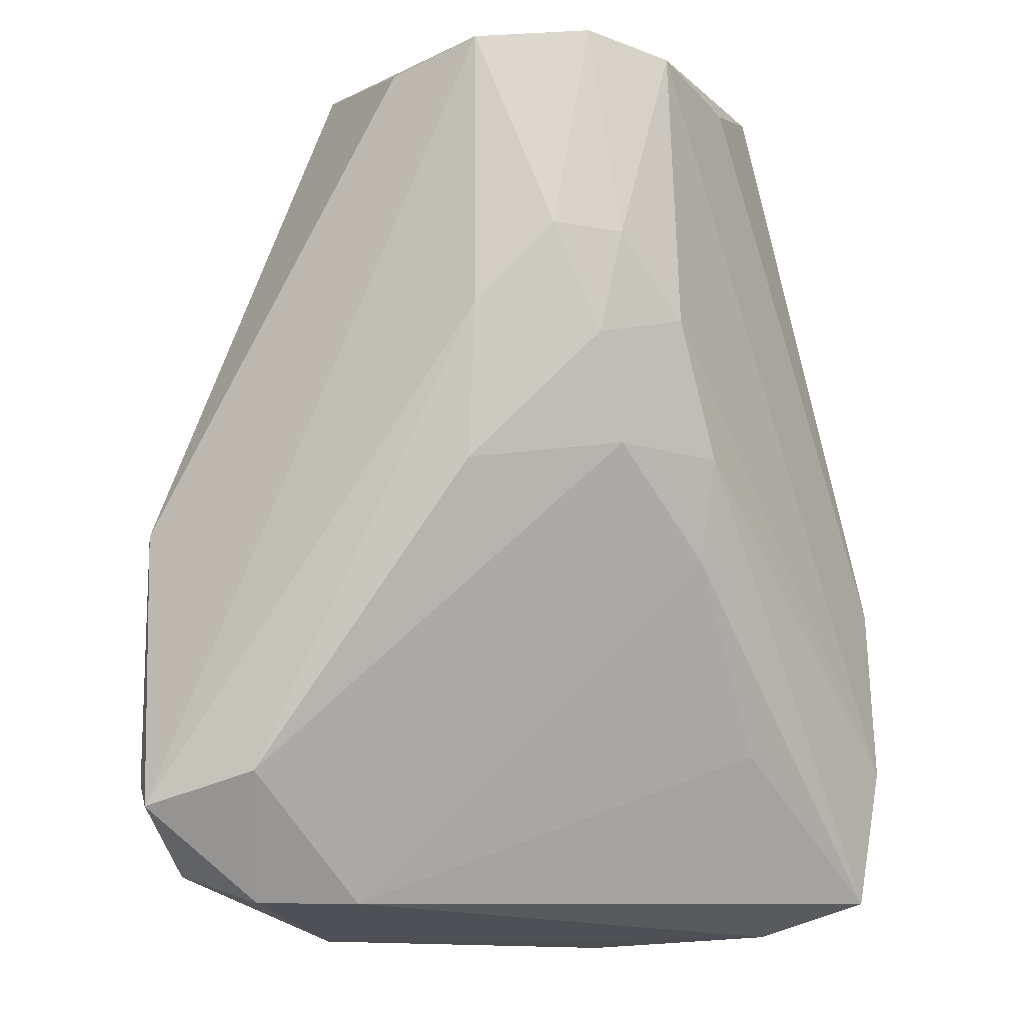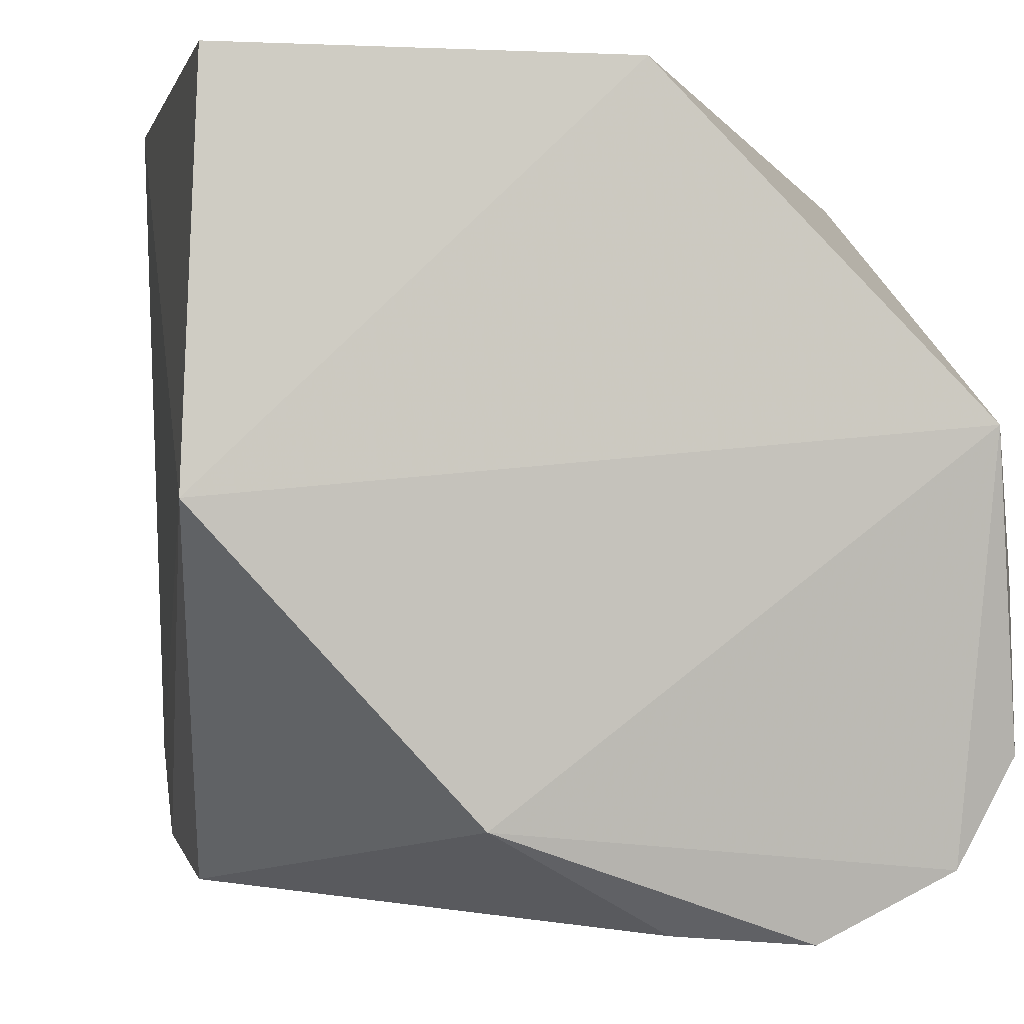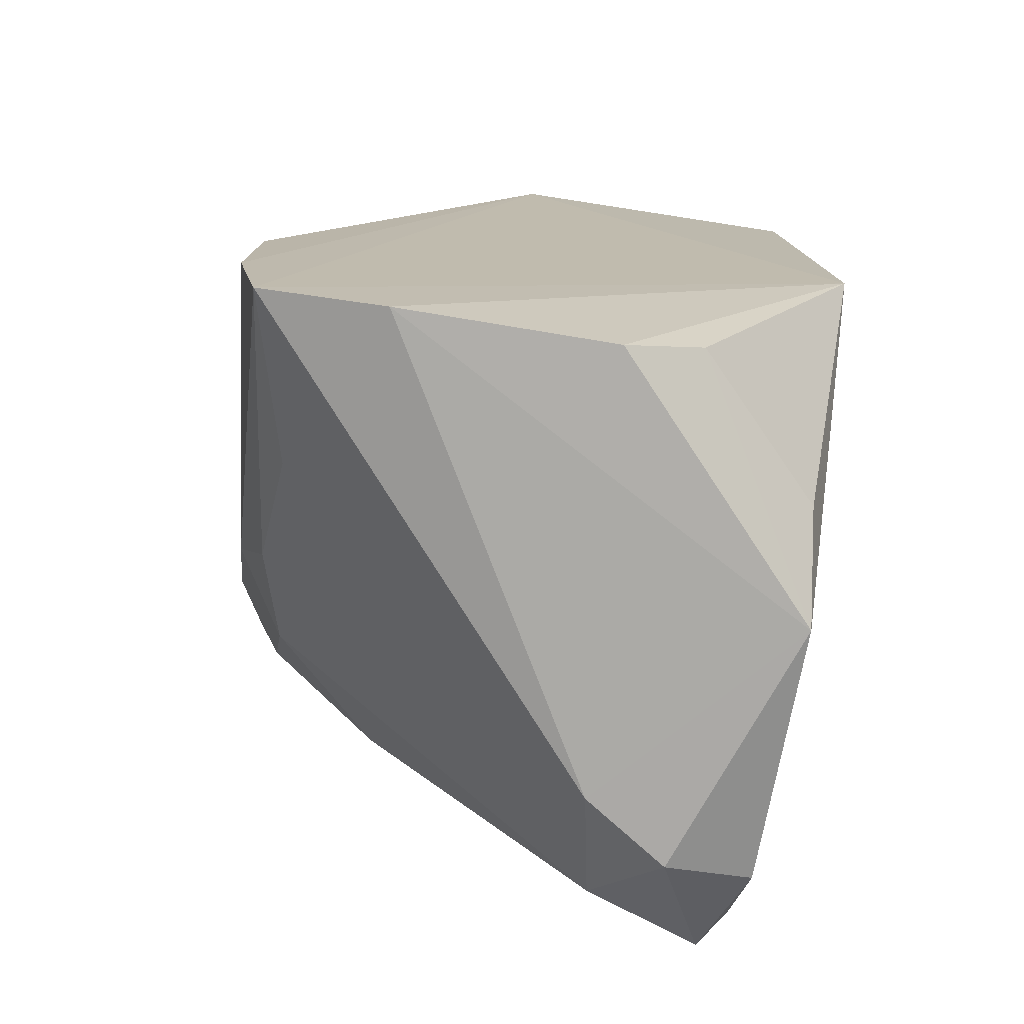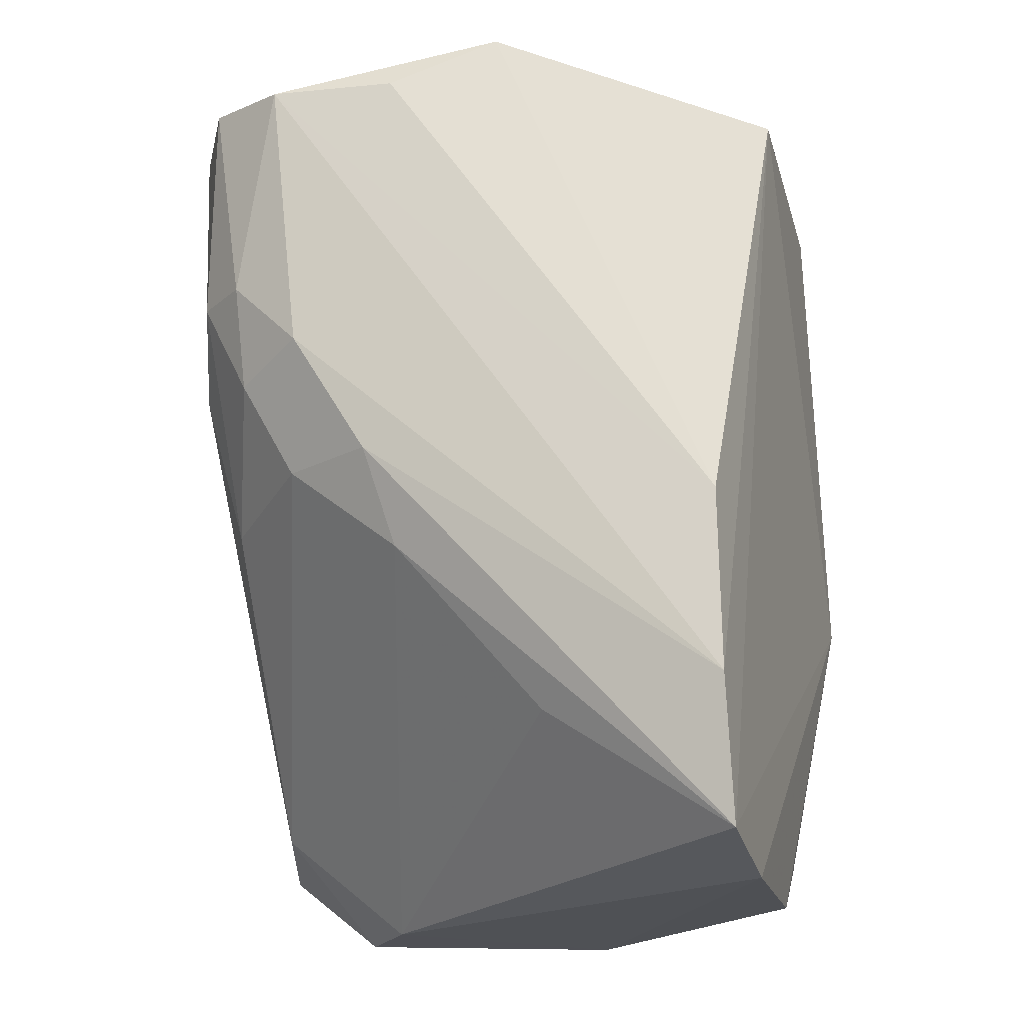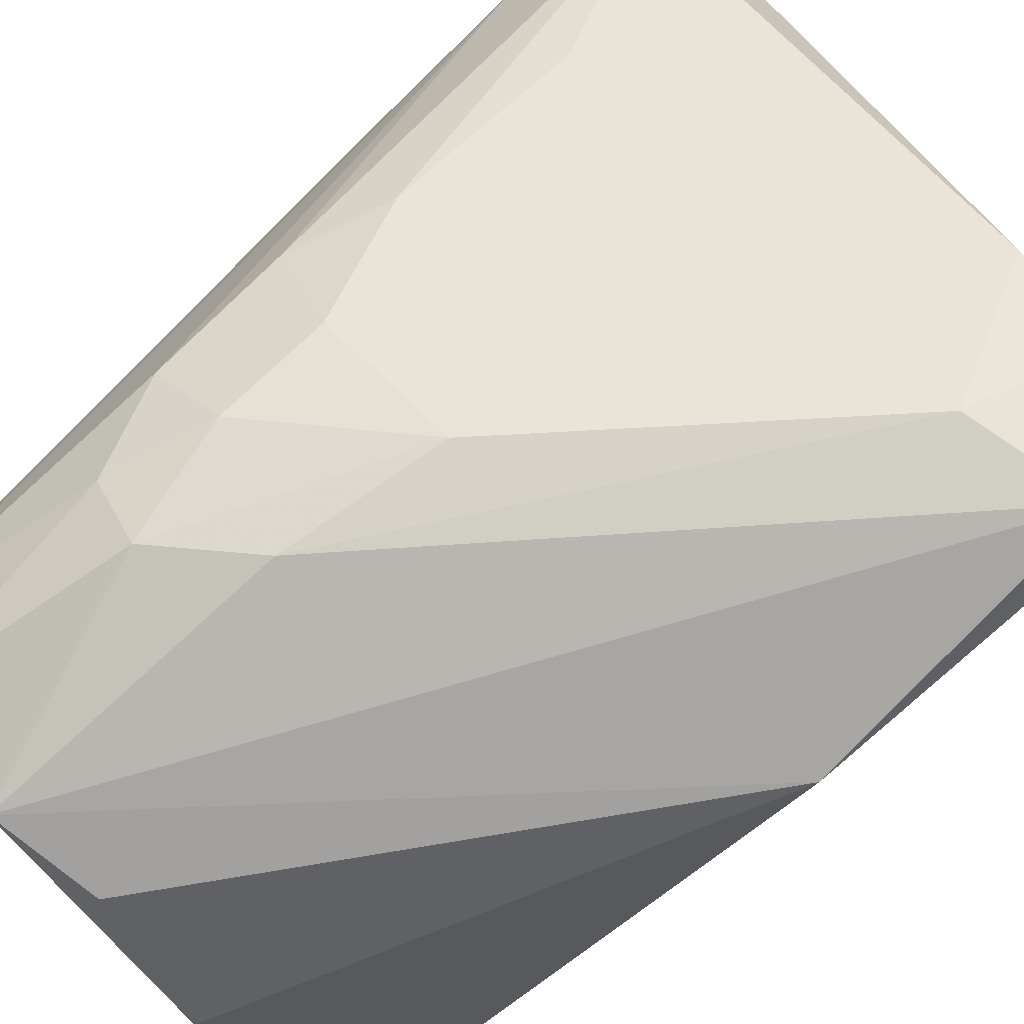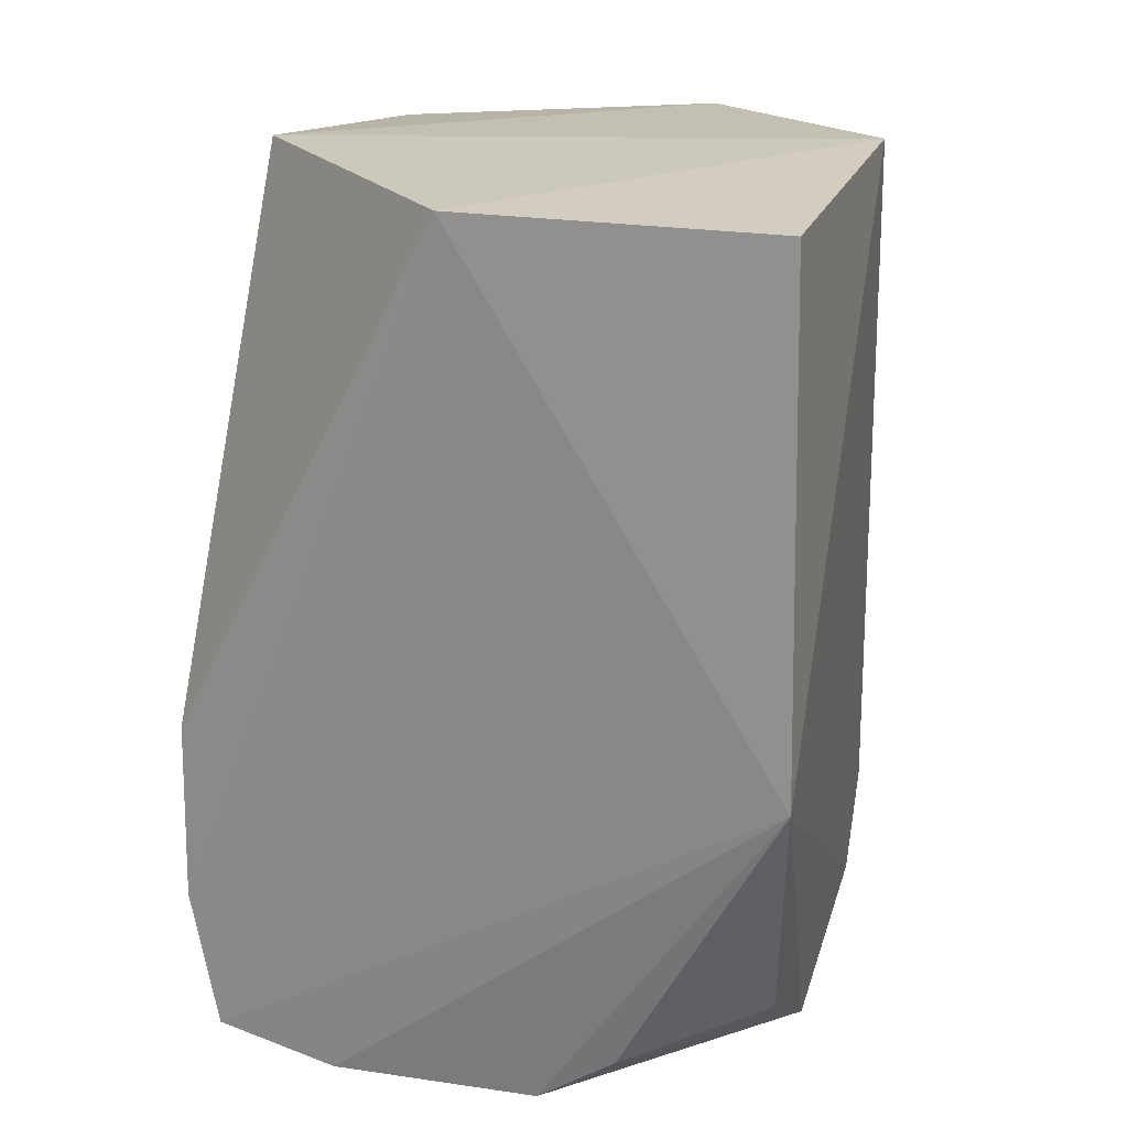
<metadata>
{"format":"obj","ext":"obj","renderer":"f3d","projection":"perspective","resolution":1024,"background":"white","views":[{"elev":-19.7,"azim":-148.5,"up":"+Y"},{"elev":-1.7,"azim":170.1,"up":"+Z"},{"elev":-75.4,"azim":-8.8,"up":"+Y"},{"elev":-19.4,"azim":-76.1,"up":"+Y"},{"elev":-77.1,"azim":-46.8,"up":"+Z"},{"elev":21.4,"azim":16.8,"up":"+Y"}]}
</metadata>
<code>
v -0.3175 -9e-05 -0.2857
v -0.3024 0.02187 -0.6342
v -0.9813 -0.05037 -0.8367
v -0.9833 -0.7956 -0.3198
v -0.381 -0.8888 -0.9841
v -0.3035 -0.5739 -0.271
v -0.6667 -9e-05 -0.2857
v -0.695 -0.05396 -0.9771
v -0.9147 -0.3978 -0.8851
v -0.5789 -0.9762 -0.3142
v -0.9523 -9e-05 -0.5715
v -0.3403 -0.9828 -0.5766
v -0.9523 -0.9522 -0.3175
v -0.3568 -0.5642 -0.9748
v -0.5398 -0.9839 -0.7936
v -0.8121 -0.04223 -0.9856
v -0.5398 -9e-05 -0.8888
v -0.3445 -0.9472 -0.8704
v -0.9802 -0.5933 -0.323
v -0.7748 -0.5349 -0.9348
v -0.9341 -0.6149 -0.6908
v -0.974 -0.3683 -0.8043
v -0.8064 -0.3682 -0.9723
v -0.508 -0.857 -0.9523
v -0.929 -0.0416 -0.9277
v -0.8143 -0.9806 -0.3111
v -0.4911 -0.9176 -0.3142
v -0.3498 -0.9112 -0.4635
v -0.3478 -0.8558 -0.9552
v -0.4445 -0.9839 -0.8571
v -0.9787 -0.05423 -0.6933
v -0.8917 -0.283 -0.9462
v -0.9073 -0.508 -0.8246
v -0.9692 -0.508 -0.7195
v -0.9458 -0.2847 -0.8881
v -0.9109 -0.8063 -0.5287
f 21 15 36
f 2 1 6
f 1 2 7
f 6 1 7
f 7 2 11
f 7 4 13
f 6 7 13
f 8 14 16
f 14 5 16
f 11 2 17
f 2 14 17
f 14 8 17
f 8 16 17
f 2 6 18
f 6 12 18
f 3 4 19
f 4 7 19
f 7 11 19
f 4 3 22
f 16 5 23
f 20 23 24
f 23 5 24
f 3 11 25
f 11 17 25
f 17 16 25
f 10 6 26
f 12 10 26
f 6 13 26
f 15 12 26
f 13 15 26
f 6 10 27
f 10 12 27
f 27 12 28
f 12 6 28
f 6 27 28
f 14 2 29
f 5 14 29
f 2 18 29
f 18 5 29
f 12 15 30
f 18 12 30
f 5 18 30
f 24 5 30
f 15 24 30
f 11 3 31
f 3 19 31
f 19 11 31
f 20 9 32
f 16 23 32
f 23 20 32
f 25 16 32
f 9 20 33
f 15 21 33
f 22 9 33
f 20 24 33
f 24 15 33
f 13 4 34
f 21 13 34
f 4 22 34
f 33 21 34
f 22 33 34
f 22 3 35
f 9 22 35
f 3 25 35
f 32 9 35
f 25 32 35
f 15 13 36
f 13 21 36

</code>
